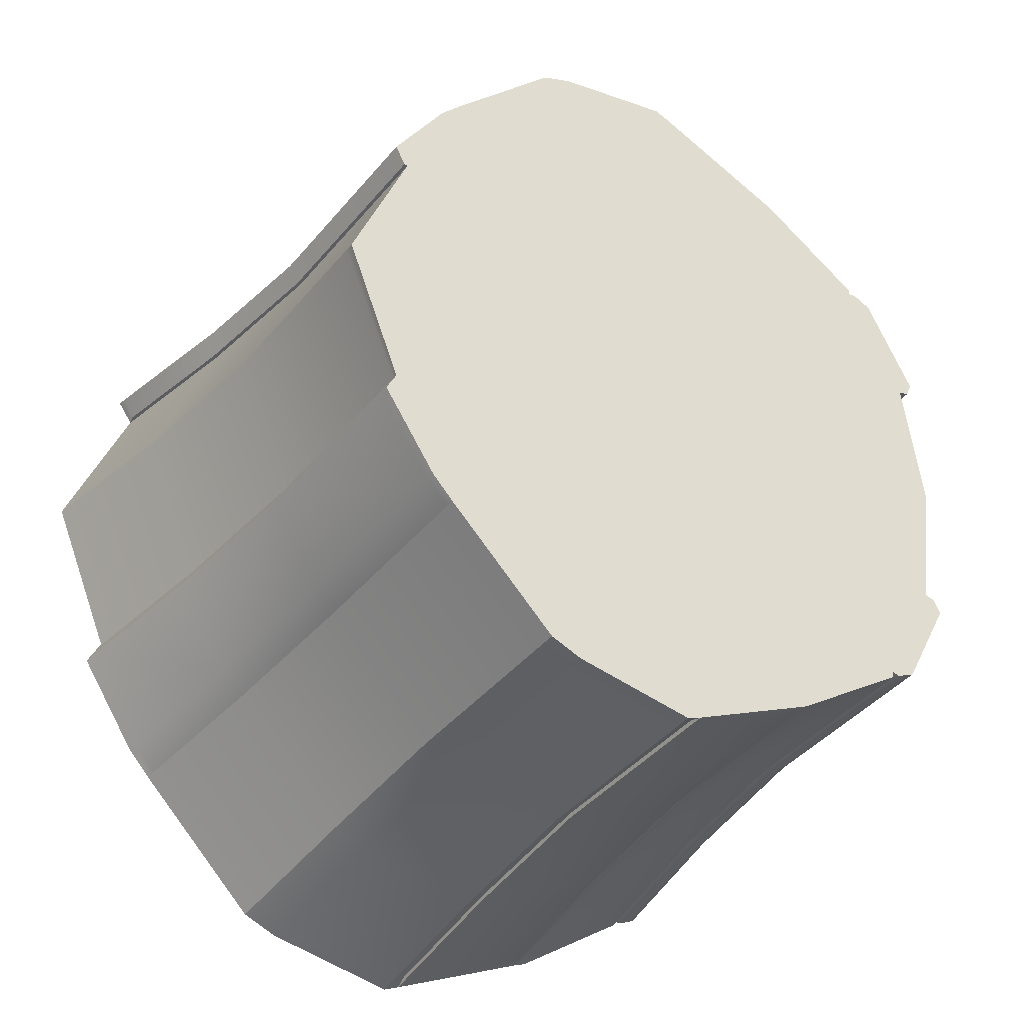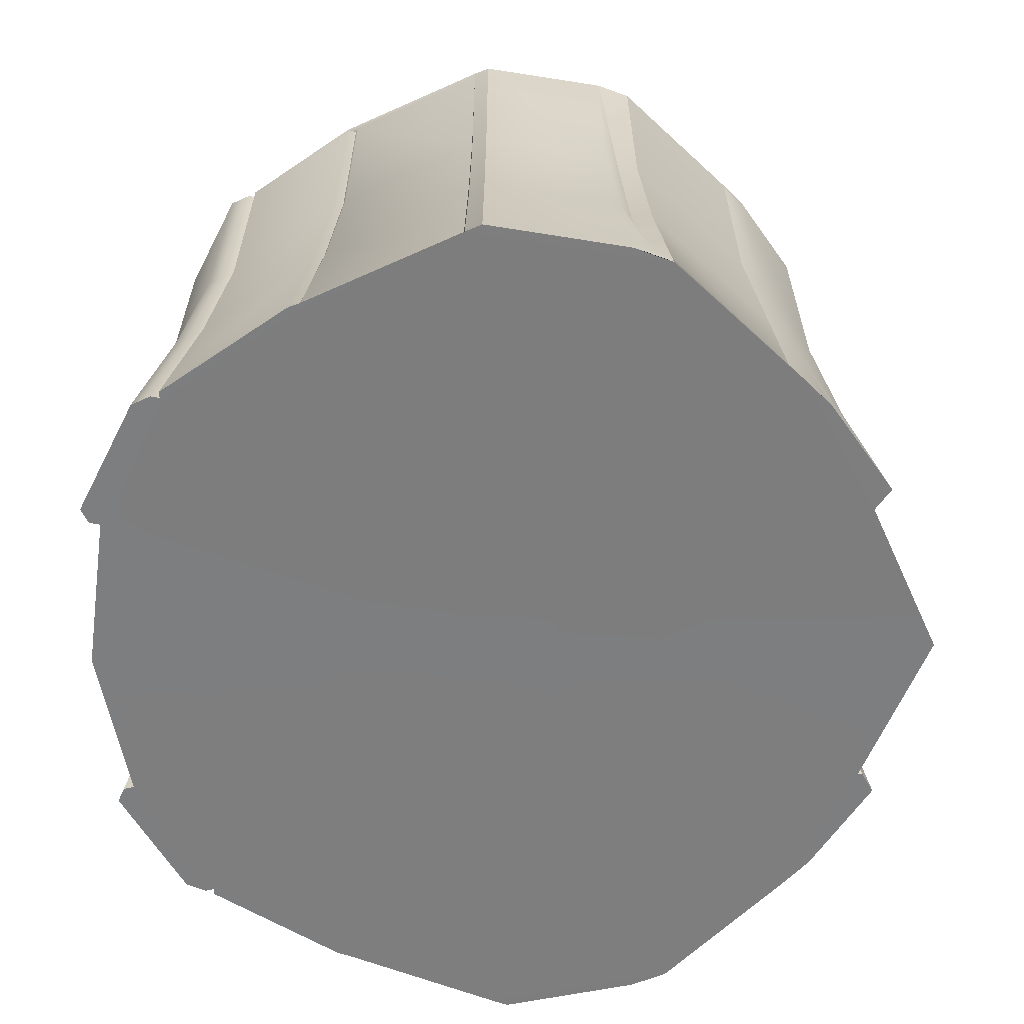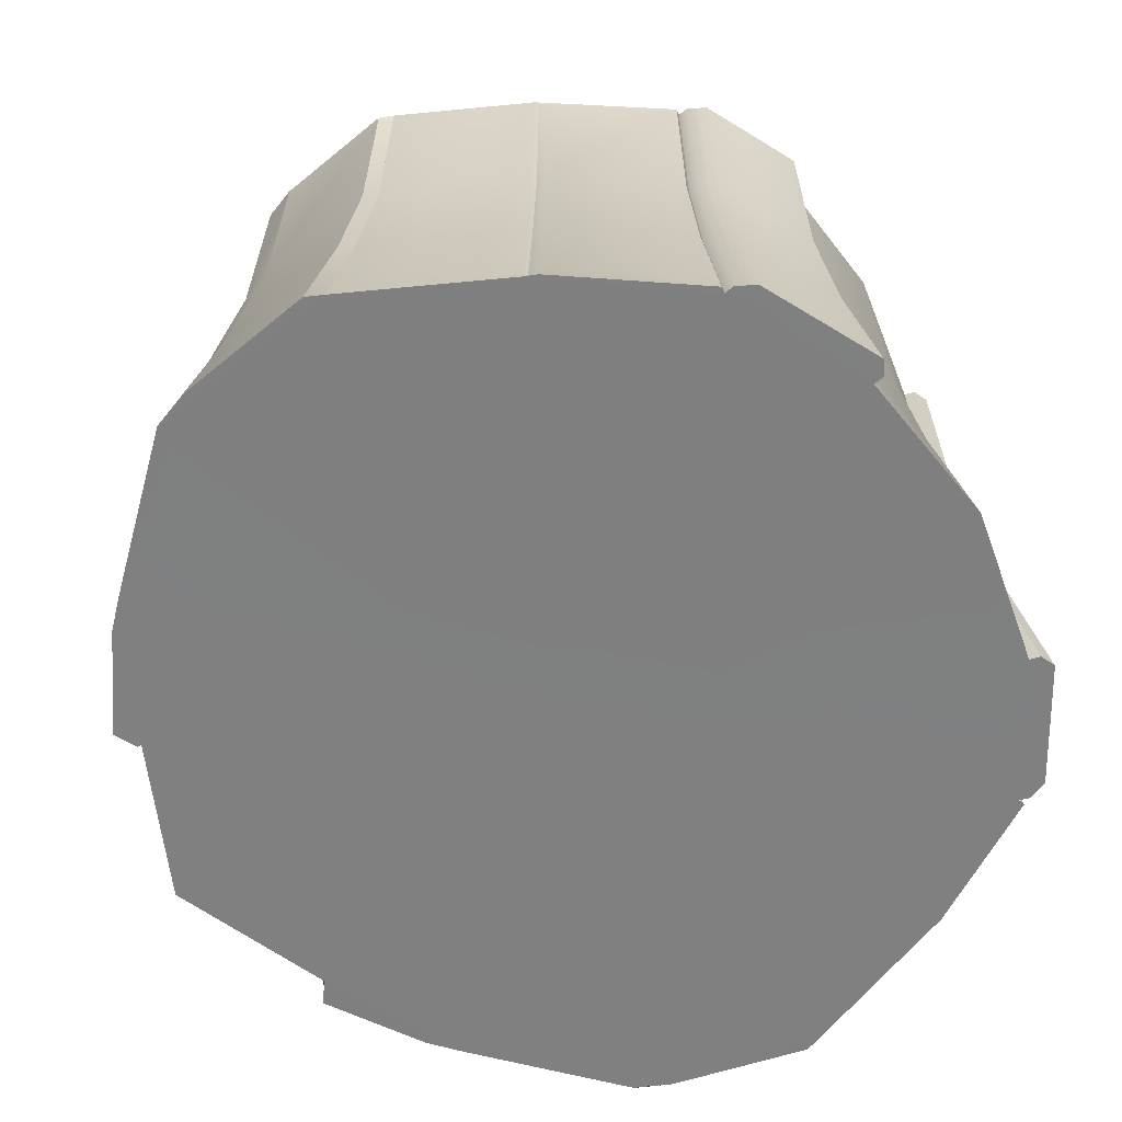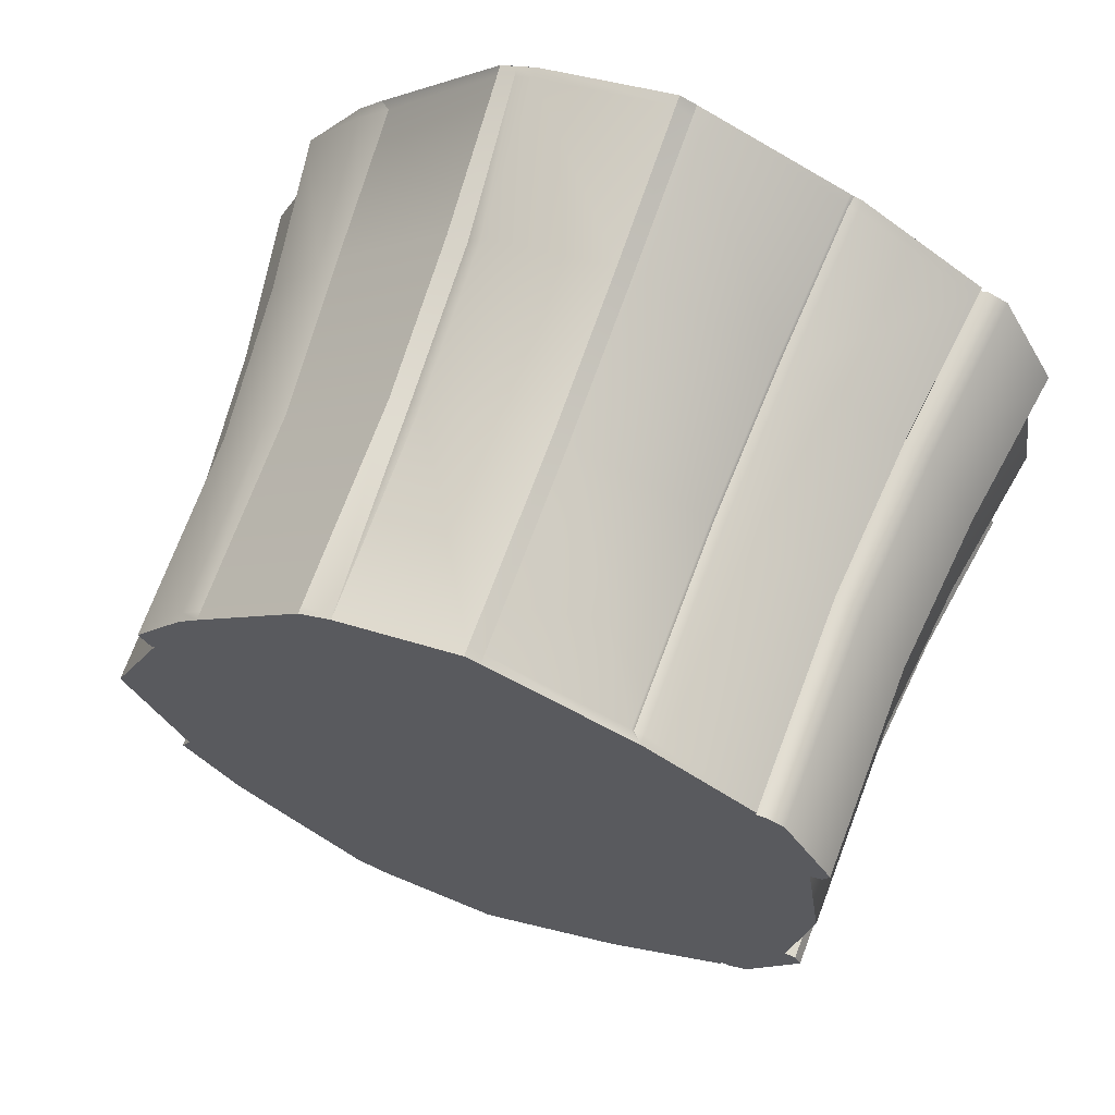
<metadata>
{"format":"obj","ext":"obj","renderer":"f3d","projection":"perspective","resolution":1024,"background":"white","views":[{"elev":-37.0,"azim":146.7,"up":"+Z"},{"elev":-59.3,"azim":1.3,"up":"+Y"},{"elev":-60.0,"azim":-150.5,"up":"+Y"},{"elev":66.9,"azim":-159.9,"up":"+Z"}]}
</metadata>
<code>
o tree_stump
v 0 0.9027 -0
v 0 3.412 0
v 1.922 0.8949 -0
v 1.696 2.419 -0
v 1.678 3.412 0
v 1.784 1.664 -0
v 1.496 1.664 0.681
v 1.514 1.664 0.681
v 1.564 1.664 0.7747
v 1.303 1.664 1.166
v 1.127 1.664 1.26
v 1.2 1.664 1.275
v 0.6651 1.664 1.81
v 0.5742 1.664 1.796
v 0.5117 1.664 1.872
v -0.07639 1.664 1.983
v -0.1476 1.664 1.932
v -0.1476 1.664 1.954
v -0.7919 1.664 1.67
v -1.371 1.664 1.26
v -1.681 1.664 0.681
v -1.784 1.664 -0
v -0.07834 3.412 1.867
v -0.1457 2.419 1.838
v -0.07802 2.419 1.886
v -1.922 0.8949 -0
v -1.696 2.419 -0
v -1.678 3.412 0
v -1.803 0.8949 0.7225
v -1.604 2.419 0.6487
v -1.588 3.412 0.6422
v -1.468 0.8949 1.346
v -1.308 2.419 1.199
v -0.8448 0.8949 1.787
v -0.7581 2.419 1.59
v -0.1506 0.8948 2.093
v -0.1457 2.419 1.86
v -0.1454 3.412 1.842
v 0.7166 0.8949 1.939
v 0.6322 2.419 1.722
v 0.6257 3.412 1.704
v 1.293 0.8949 1.362
v 1.141 2.419 1.213
v 1.129 3.412 1.201
v 1.613 0.8946 0.7228
v 1.422 2.419 0.6487
v 1.407 3.412 0.6422
v 1.472 3.412 0.7303
v 1.424 3.412 0.6422
v 1.439 2.419 0.6487
v 1.487 2.419 0.7378
v 1.685 0.8949 0.8235
v 1.404 0.8949 1.245
v 1.238 2.419 1.11
v 1.072 2.419 1.199
v 1.226 3.412 1.098
v 0.4814 3.412 1.763
v 0.5458 2.419 1.709
v 0.4864 2.419 1.781
v 0.645 0.8948 1.967
v 0.5513 0.8949 2.006
v -0.07386 0.895 2.125
v -0.8078 3.412 1.553
v -0.7695 2.419 1.572
v -0.8145 2.419 1.569
v -0.8632 0.8949 1.779
v -0.9011 0.8949 1.766
v -1.307 3.412 1.192
v -1.309 3.412 1.218
v -0.8482 1.664 1.649
v -0.8032 1.664 1.652
v -1.384 1.664 1.291
v -1.382 1.664 1.265
v -1.479 0.8949 1.352
v -1.481 0.8949 1.378
v -1.321 2.419 1.231
v -1.32 2.419 1.205
v -1.434 3.412 1.159
v -1.346 3.412 1.199
v -1.358 2.419 1.211
v -1.447 2.419 1.171
v -1.518 0.8949 1.358
v -1.607 0.8949 1.318
v -1.639 3.412 0.6542
v -1.669 3.412 0.722
v -1.509 1.664 1.232
v -1.421 1.664 1.272
v -1.762 1.664 0.7608
v -1.731 1.664 0.6928
v -1.853 0.8949 0.7343
v -1.884 0.8949 0.8024
v -1.684 2.419 0.7286
v -1.654 2.419 0.6607
v -1.679 3.369 -0
v -1.589 3.369 0.6425
v -1.639 3.369 0.6545
v -1.67 3.369 0.7223
v -1.435 3.369 1.16
v -1.347 3.369 1.199
v -1.296 3.369 1.187
v -1.308 3.369 1.193
v -1.31 3.369 1.219
v -0.8081 3.369 1.554
v -0.7632 3.369 1.557
v -0.7517 3.369 1.575
v -0.1454 3.369 1.842
v -0.07833 3.369 1.868
v 0.4816 3.369 1.764
v 0.626 3.369 1.705
v 1.13 3.369 1.201
v 1.226 3.369 1.099
v 1.472 3.369 0.7307
v 1.425 3.369 0.6425
v 1.408 3.369 0.6425
v 1.679 3.369 -0
v -1.913 0.9441 -0
v -1.795 0.9441 0.7199
v -1.845 0.9441 0.7317
v -1.876 0.9441 0.7998
v -1.601 0.9441 1.313
v -1.512 0.9441 1.352
v -1.462 0.9441 1.341
v -1.473 0.9441 1.346
v -1.475 0.9441 1.372
v -0.8978 0.9441 1.758
v -0.8527 0.9441 1.761
v -0.8414 0.9441 1.779
v -0.1504 0.944 2.084
v -0.1504 0.944 2.062
v -0.07402 0.9442 2.116
v 0.5488 0.9441 1.997
v 0.6339 0.944 1.968
v 0.7133 0.9441 1.931
v 1.25 0.9203 1.351
v 1.397 0.9441 1.24
v 1.678 0.9441 0.8204
v 1.624 0.9439 0.7201
v 1.605 0.9438 0.7202
v 1.913 0.9441 -0
v 1.605 0.9438 -0.7202
v 1.624 0.9439 -0.7201
v 1.678 0.9441 -0.8204
v 1.397 0.9441 -1.24
v 1.289 0.9441 -1.353
v 1.496 1.664 -0.681
v 1.514 1.664 -0.681
v 1.564 1.664 -0.7747
v 1.303 1.664 -1.166
v 1.127 1.664 -1.26
v 1.2 1.664 -1.275
v 0.6651 1.664 -1.81
v 0.5117 1.664 -1.872
v -0.07639 1.664 -1.983
v -0.1476 1.664 -1.932
v -0.1476 1.664 -1.954
v -0.7919 1.664 -1.67
v -1.371 1.664 -1.26
v -1.681 1.664 -0.681
v 0.7133 0.9441 -1.931
v -0.07834 3.412 -1.867
v -0.1457 2.419 -1.838
v -0.07802 2.419 -1.886
v 0.5488 0.9441 -1.997
v -0.07402 0.9442 -2.116
v -1.803 0.8949 -0.7226
v -1.604 2.419 -0.6487
v -1.588 3.412 -0.6422
v -1.468 0.8949 -1.346
v -1.308 2.419 -1.199
v -1.296 3.412 -1.187
v -0.8448 0.8949 -1.787
v -0.7581 2.419 -1.59
v -0.7514 3.412 -1.574
v -0.1506 0.8948 -2.093
v -0.1457 2.419 -1.86
v -0.1454 3.412 -1.842
v 0.7166 0.8949 -1.939
v 0.6322 2.419 -1.722
v 0.6257 3.412 -1.704
v 1.293 0.8949 -1.362
v 1.141 2.419 -1.213
v 1.129 3.412 -1.201
v 1.613 0.8946 -0.7228
v 1.422 2.419 -0.6487
v 1.472 3.412 -0.7303
v 1.424 3.412 -0.6422
v 1.439 2.419 -0.6487
v 1.487 2.419 -0.7378
v 1.632 0.8946 -0.7228
v 1.685 0.8949 -0.8235
v 1.404 0.8949 -1.245
v 1.238 2.419 -1.11
v 1.072 2.419 -1.199
v 1.226 3.412 -1.098
v 0.4814 3.412 -1.763
v 0.4864 2.419 -1.781
v 0.5513 0.8949 -2.006
v -0.07386 0.895 -2.125
v -0.7695 2.419 -1.572
v -0.8145 2.419 -1.569
v -0.9011 0.8949 -1.766
v -1.307 3.412 -1.192
v -1.309 3.412 -1.218
v -0.8482 1.664 -1.649
v -0.8032 1.664 -1.652
v -1.384 1.664 -1.291
v -1.382 1.664 -1.265
v -1.479 0.8949 -1.352
v -1.481 0.8949 -1.378
v -1.321 2.419 -1.231
v -1.32 2.419 -1.205
v -1.434 3.412 -1.159
v -1.346 3.412 -1.199
v -1.358 2.419 -1.211
v -1.447 2.419 -1.171
v -1.518 0.8949 -1.358
v -1.607 0.8949 -1.318
v -1.639 3.412 -0.6542
v -1.669 3.412 -0.722
v -1.509 1.664 -1.232
v -1.421 1.664 -1.272
v -1.762 1.664 -0.7608
v -1.731 1.664 -0.6928
v -1.853 0.8949 -0.7343
v -1.884 0.8949 -0.8024
v -1.684 2.419 -0.7286
v -1.654 2.419 -0.6607
v -0.1504 0.944 -2.062
v -1.589 3.369 -0.6425
v -1.639 3.369 -0.6545
v -1.67 3.369 -0.7223
v -1.435 3.369 -1.16
v -1.347 3.369 -1.199
v -1.296 3.369 -1.187
v -1.308 3.369 -1.193
v -1.31 3.369 -1.219
v -0.774 3.369 -1.556
v -0.7632 3.369 -1.557
v -0.7517 3.369 -1.575
v -0.1454 3.369 -1.842
v -0.1453 3.369 -1.82
v -0.07833 3.369 -1.868
v 0.4816 3.369 -1.764
v 0.626 3.369 -1.705
v 1.13 3.369 -1.201
v 1.226 3.369 -1.099
v 1.472 3.369 -0.7307
v 1.425 3.369 -0.6425
v 1.408 3.369 -0.6425
v -0.1504 0.944 -2.084
v -0.8414 0.9441 -1.779
v -1.795 0.9441 -0.7199
v -1.845 0.9441 -0.7317
v -1.876 0.9441 -0.7998
v -1.601 0.9441 -1.313
v -1.512 0.9441 -1.352
v -1.462 0.9441 -1.341
v -1.473 0.9441 -1.346
v -1.475 0.9441 -1.372
v -0.8978 0.9441 -1.758
v -0.8527 0.9441 -1.761
v -0.7265 3.412 -1.522
v -1.253 3.412 -1.147
v -1.535 3.412 -0.6209
v -1.622 3.412 0
v -1.535 3.412 0.6209
v -1.253 3.412 1.147
v -0.7265 3.412 1.522
v -0.1405 3.412 1.78
v 0.6049 3.412 1.648
v 1.092 3.412 1.161
v 1.361 3.412 0.6209
v 1.622 3.412 0
v 1.361 3.412 -0.6209
v 1.092 3.412 -1.161
v 0.6049 3.412 -1.648
v -0.1405 3.412 -1.78
v -0.406 3.412 -0.8506
v -0.7001 3.412 -0.6411
v -0.8581 3.412 -0.347
v -0.9067 3.412 0
v -0.8581 3.412 0.347
v -0.7001 3.412 0.6411
v -0.406 3.412 0.8506
v -0.07854 3.412 0.995
v 0.3381 3.412 0.9208
v 0.6101 3.412 0.6488
v 0.7604 3.412 0.347
v 0.9067 3.412 0
v 0.7604 3.412 -0.347
v 0.6101 3.412 -0.6488
v 0.3381 3.412 -0.9208
v -0.07854 3.412 -0.995
v -0.8184 0.8951 -1.731
v -1.422 0.8951 -1.304
v -1.747 0.8951 -0.7
v -1.862 0.8952 -0
v -1.747 0.8951 0.7
v -1.422 0.8951 1.304
v -0.8184 0.8951 1.731
v -0.1459 0.895 2.028
v 0.6942 0.8952 1.878
v 1.562 0.8948 0.7002
v 1.862 0.8952 -0
v 1.562 0.8948 -0.7002
v 1.253 0.8951 -1.32
v 0.6942 0.8952 -1.878
v -0.1459 0.895 -2.028
v -0.3089 0.8999 -0.6532
v -0.05507 0.8998 -0.7653
v 0.262 0.8999 -0.7089
v 0.4729 0.8999 -0.4981
v 0.5896 0.8998 -0.2643
v 0.7027 0.8999 -0
v 0.5896 0.8998 0.2643
v 0.4729 0.8999 0.4981
v 0.262 0.8999 0.7089
v -0.05507 0.8998 0.7653
v -0.3089 0.8999 0.6532
v -0.5368 0.8999 0.4922
v -0.6592 0.8999 0.2642
v -0.7027 0.8999 -0
v -0.6592 0.8999 -0.2642
v -0.5368 0.8999 -0.4922
v -0.8604 0.8949 1.776
f 52 53 42 45
f 56 48 49 47 44
f 61 62 36 39 60
f 23 57 41 38
f 67 75 74 32 325 66
f 69 63 68
f 83 91 90 29 32 82
f 85 78 79 68 31 84
f 183 180 191 190 189
f 186 185 194 182
f 177 174 198 197
f 171 168 208 209 201
f 170 173 203 202
f 168 165 224 225 217 216
f 167 170 213 212 219 218
f 6 4 46 7
f 8 137 138 7
f 9 136 137 8
f 10 135 136 9
f 10 54 55 11
f 11 55 43 12
f 12 43 40 13
f 14 132 133 13
f 15 131 132 14
f 16 130 131 15
f 16 25 24 17
f 17 24 37 18
f 18 37 35 19
f 70 65 76 72
f 86 81 92 88
f 21 30 27 22
f 57 58 40 109 41
f 25 107 106 24
f 59 15 14 58
f 62 130 129 36
f 106 37 24
f 14 13 40 58
f 129 128 36
f 48 112 113 49
f 54 111 110 55
f 51 9 8 50
f 53 135 134 42
f 113 114 47 49
f 110 43 55
f 8 7 46 50
f 321 322 1
f 29 117 116 26
f 30 95 94 27
f 31 266 265 28
f 320 321 1
f 119 120 86 88
f 81 98 97 92
f 68 267 266 31
f 319 320 1
f 124 125 70 72
f 65 103 102 76
f 63 268 267 68
f 318 319 1
f 36 128 127 34
f 37 106 105 35
f 38 269 268 63
f 317 318 1
f 16 15 59 25
f 59 108 107 25
f 41 270 269 38
f 316 317 1
f 42 134 133 39
f 43 110 109 40
f 44 271 270 41
f 315 316 1
f 10 9 51 54
f 51 112 111 54
f 47 272 271 44
f 314 315 1
f 3 139 138 45
f 4 115 114 46
f 5 273 272 47
f 77 33 20 73
f 71 19 35 64
f 123 122 32 74
f 126 127 19 71
f 101 100 33 77
f 104 105 63
f 72 76 77 73
f 65 70 71 64
f 75 124 123 74
f 70 125 126 71
f 76 102 101 77
f 63 103 104
f 93 30 21 89
f 87 20 33 80
f 118 117 29 90
f 121 122 20 87
f 96 95 30 93
f 99 100 68 79
f 88 92 93 89
f 81 86 87 80
f 91 119 118 90
f 86 120 121 87
f 92 97 96 93
f 78 98 99 79
f 95 31 28 94
f 96 84 31 95
f 97 85 84 96
f 98 78 85 97
f 98 81 80 99
f 99 80 33 100
f 101 68 100
f 102 69 68 101
f 103 63 69 102
f 103 65 64 104
f 104 64 35 105
f 106 38 63 105
f 108 57 23 107
f 110 44 41 109
f 112 48 56 111
f 112 51 50 113
f 113 50 46 114
f 115 5 47 114
f 117 21 22 116
f 118 89 21 117
f 119 88 89 118
f 119 91 83 120
f 120 83 82 121
f 121 82 32 122
f 123 73 20 122
f 124 72 73 123
f 124 75 67 125
f 125 67 66 126
f 126 66 34 127
f 128 18 19 127
f 129 17 18 128
f 130 16 17 129
f 130 62 61 131
f 131 61 60 132
f 132 60 39 133
f 134 12 13 133
f 134 11 12
f 135 10 11 134
f 135 53 52 136
f 136 52 45 137
f 137 45 138
f 139 6 7 138
f 184 4 6 145
f 140 141 146 145
f 141 142 147 146
f 142 143 148 147
f 193 192 148 149
f 181 193 149 150
f 178 181 150 151
f 159 163 152 151
f 163 164 153 152
f 161 162 153 154
f 175 161 154 155
f 172 175 155 156
f 210 200 204 206
f 226 215 220 222
f 27 166 158 22
f 241 242 162 161
f 228 164 198 174
f 179 244 243 195
f 175 240 241 161
f 178 151 152 196
f 174 250 228
f 248 247 185 186
f 245 246 192 193
f 146 147 188 187
f 186 249 248
f 181 245 193
f 184 145 146 187
f 322 323 1
f 116 252 165 26
f 94 229 166 27
f 265 264 167 28
f 323 324 1
f 220 255 254 222
f 231 232 215 226
f 264 263 170 167
f 324 309 1
f 204 260 259 206
f 236 237 200 210
f 263 262 173 170
f 309 310 1
f 251 250 174 171
f 239 240 175 172
f 262 277 176 173
f 310 311 1
f 196 152 153 162
f 242 243 196 162
f 277 276 179 176
f 311 312 1
f 159 144 180 177
f 244 245 181 178
f 276 275 182 179
f 312 313 1
f 188 147 148 192
f 246 247 188 192
f 275 274 186 182
f 313 314 1
f 140 139 3 183
f 249 115 4 184
f 274 273 5 186
f 157 169 211 207
f 172 156 205 199
f 168 257 258 208
f 156 251 261 205
f 169 234 235 211
f 173 239 238
f 211 210 206 207
f 205 204 200 199
f 258 259 209 208
f 261 260 204 205
f 235 236 210 211
f 238 237 173
f 158 166 227 223
f 169 157 221 214
f 165 252 253 224
f 157 257 256 221
f 166 229 230 227
f 170 234 233 213
f 227 226 222 223
f 221 220 215 214
f 253 254 225 224
f 256 255 220 221
f 230 231 226 227
f 233 232 212 213
f 28 167 229 94
f 167 218 230 229
f 218 219 231 230
f 219 212 232 231
f 214 215 232 233
f 169 214 233 234
f 170 202 235 234
f 202 203 236 235
f 203 173 237 236
f 199 200 237 238
f 172 199 238 239
f 173 176 240 239
f 176 241 240
f 176 160 242 241
f 160 195 243 242
f 178 196 243 244
f 179 182 245 244
f 182 194 246 245
f 194 185 247 246
f 187 188 247 248
f 184 187 248 249
f 186 5 115 249
f 22 158 252 116
f 158 223 253 252
f 223 222 254 253
f 217 225 254 255
f 216 217 255 256
f 168 216 256 257
f 157 207 258 257
f 207 206 259 258
f 201 209 259 260
f 171 201 260 261
f 171 261 251
f 156 155 250 251
f 155 154 228 250
f 154 153 164 228
f 197 198 164 163
f 177 197 163 159
f 151 150 144 159
f 150 149 144
f 149 148 143 144
f 190 191 143 142
f 189 190 142 141
f 183 189 141 140
f 145 6 139 140
f 263 279 278 262
f 264 280 279 263
f 265 281 280 264
f 266 282 281 265
f 267 283 282 266
f 268 284 283 267
f 269 285 284 268
f 270 286 285 269
f 271 287 286 270
f 272 288 287 271
f 273 289 288 272
f 274 290 289 273
f 275 291 290 274
f 276 292 291 275
f 277 293 292 276
f 262 278 293 277
f 279 2 278
f 280 2 279
f 281 2 280
f 282 2 281
f 283 2 282
f 284 2 283
f 285 2 284
f 286 2 285
f 287 2 286
f 288 2 287
f 289 2 288
f 290 2 289
f 291 2 290
f 292 2 291
f 293 2 292
f 278 2 293
f 295 168 171 294
f 296 165 168 295
f 297 26 165 296
f 298 29 26 297
f 299 32 29 298
f 300 325 32 299
f 301 36 34 300
f 302 39 36 301
f 42 39 302
f 303 45 42
f 304 3 45 303
f 305 183 3 304
f 306 180 183 305
f 307 177 180 306
f 308 174 177 307
f 294 171 174 308
f 309 294 308 310
f 310 308 307 311
f 311 307 306 312
f 312 306 305 313
f 313 305 304 314
f 314 304 303 315
f 315 303 42 316
f 316 42 302 317
f 317 302 301 318
f 318 301 300 319
f 319 300 299 320
f 320 299 298 321
f 321 298 297 322
f 322 297 296 323
f 323 296 295 324
f 324 295 294 309
f 176 179 195 160
f 107 23 38 106
f 108 59 58 57
f 180 144 143 191
f 111 56 44 110
f 66 325 34
f 325 300 34

</code>
